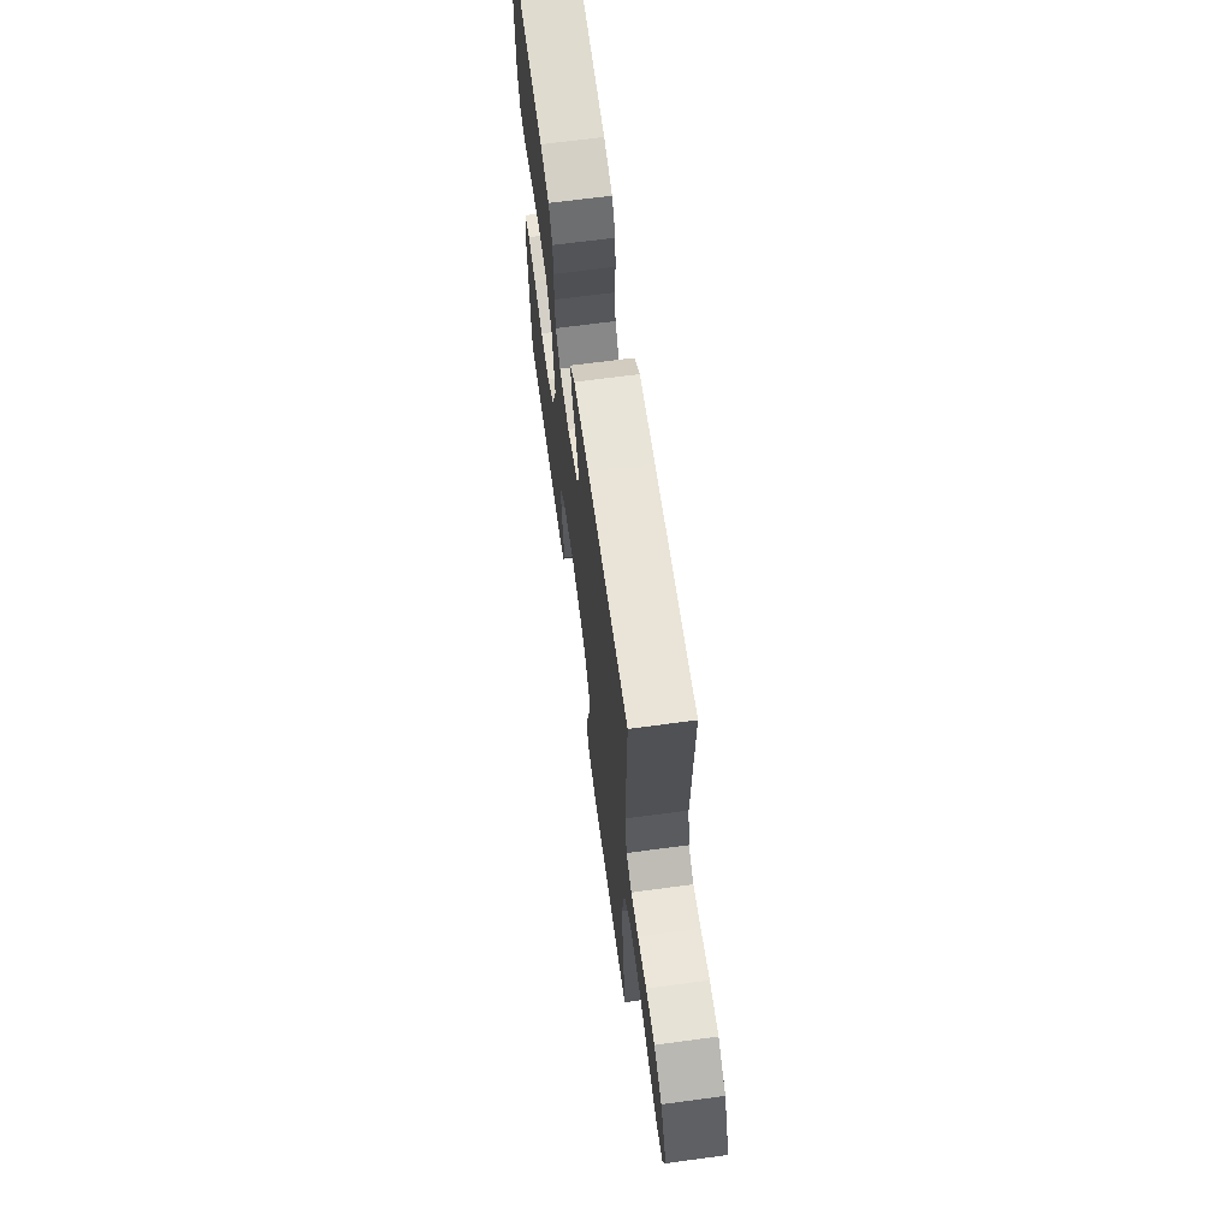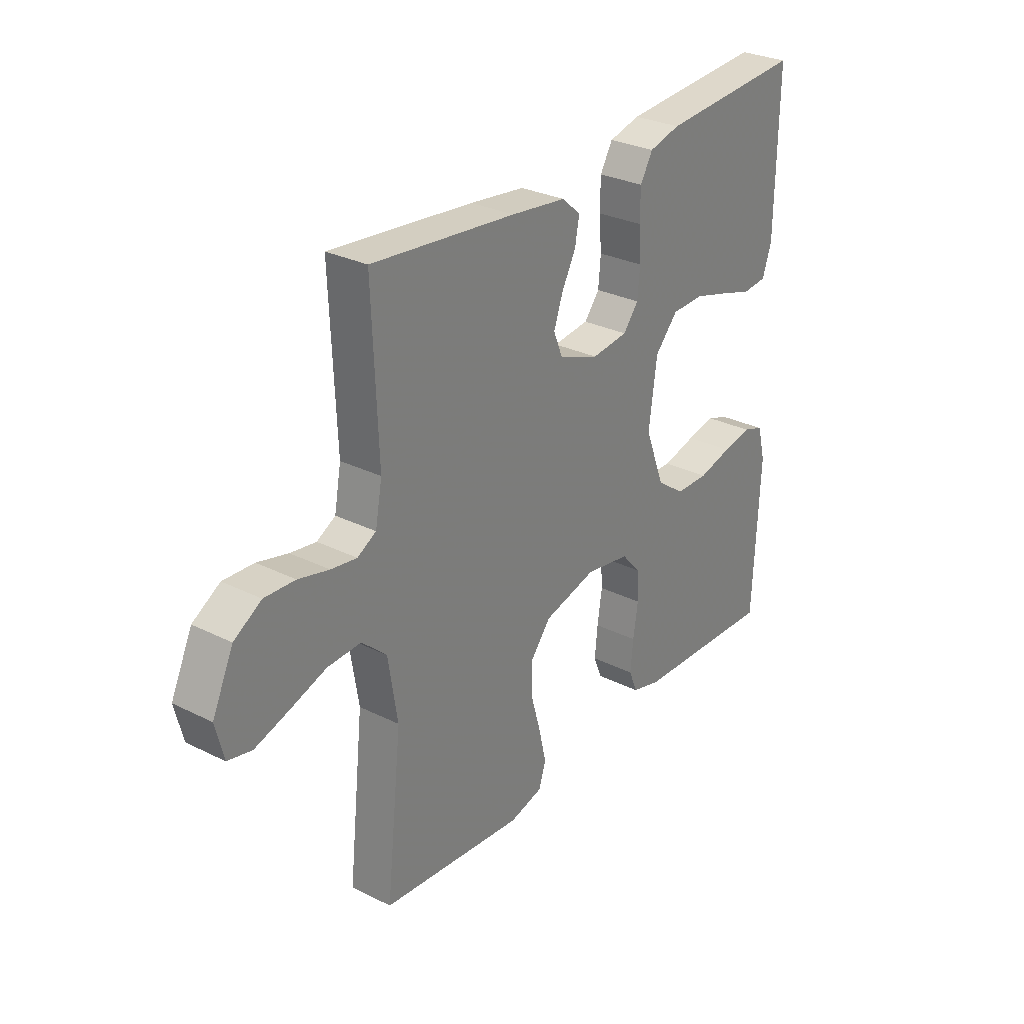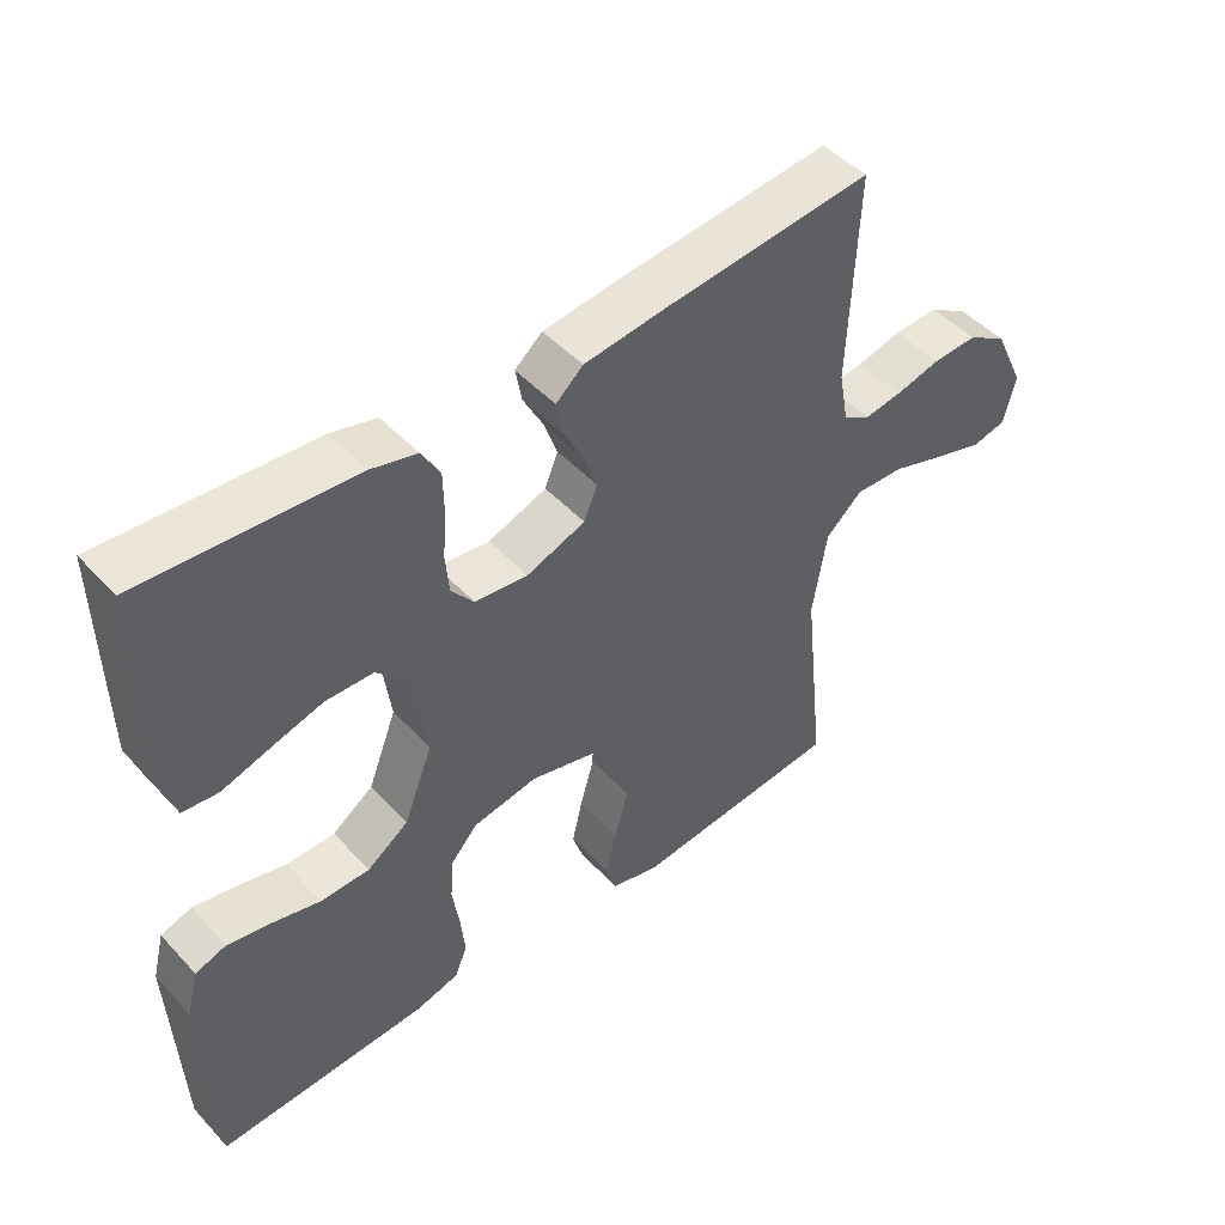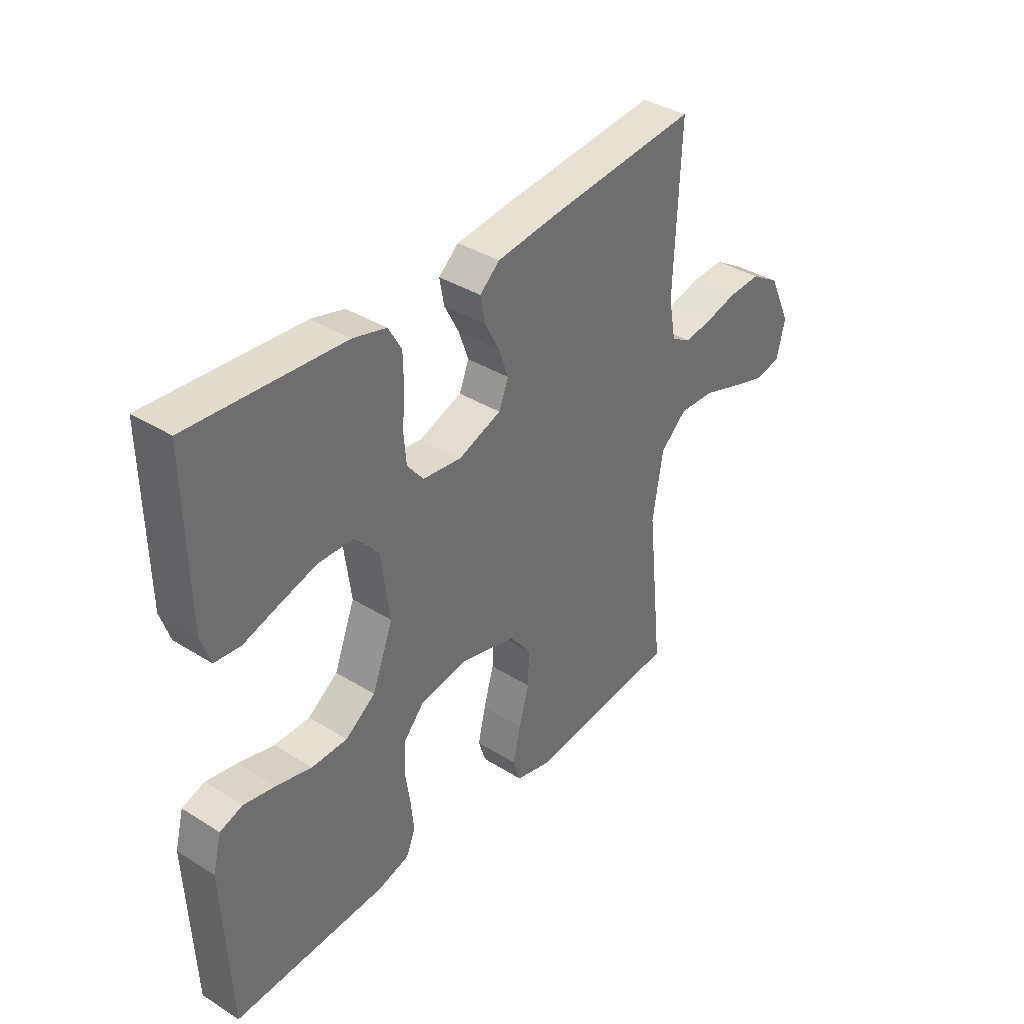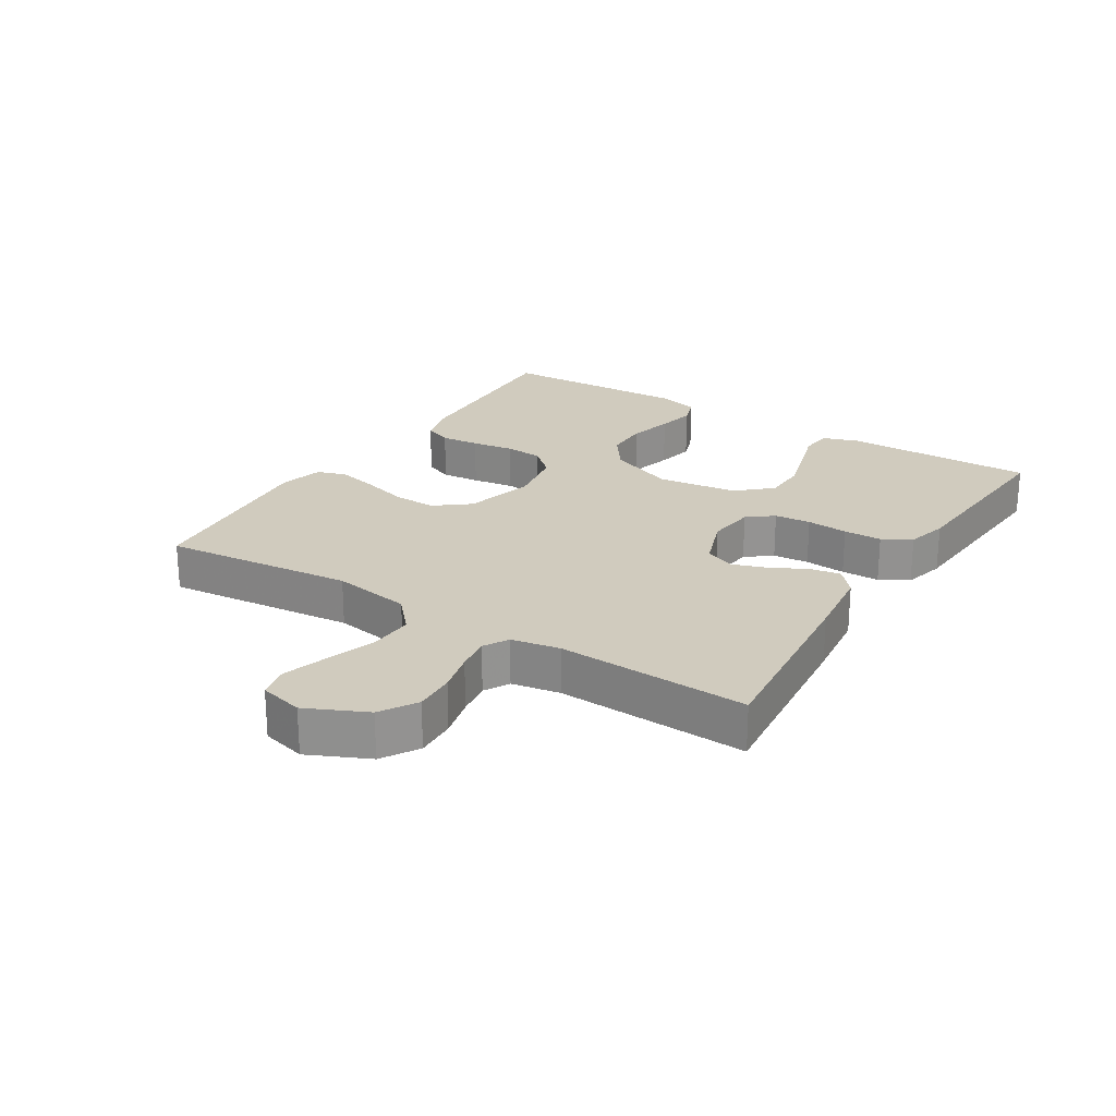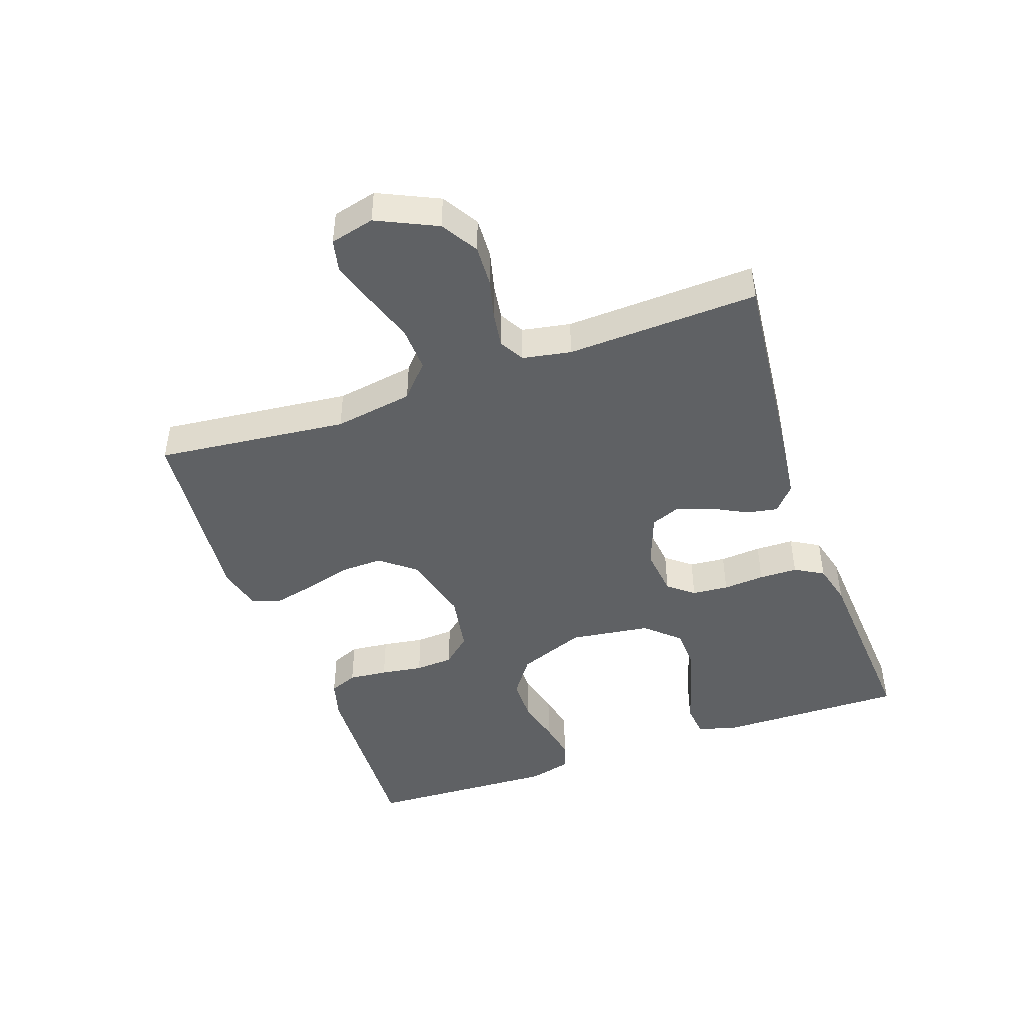
<metadata>
{"format":"obj","ext":"obj","renderer":"f3d","projection":"perspective","resolution":1024,"background":"white","views":[{"elev":66.4,"azim":-97.7,"up":"+Z"},{"elev":29.2,"azim":-53.5,"up":"+Z"},{"elev":47.4,"azim":139.7,"up":"+Z"},{"elev":37.3,"azim":128.7,"up":"+Z"},{"elev":23.6,"azim":-57.8,"up":"+Y"},{"elev":-45.6,"azim":-70.7,"up":"+Y"}]}
</metadata>
<code>
v -0.5 0.07 -0.5
v -0.468 0.07 -0.2
v -0.488 0.07 -0.076
v -0.54 0.07 -0.029
v -0.61 0.07 -0.032
v -0.687 0.07 -0.058
v -0.757 0.07 -0.08
v -0.807 0.07 -0.069
v -0.824 0.07 0
v -0.78 0.07 0.094
v -0.723 0.07 0.129
v -0.659 0.07 0.126
v -0.595 0.07 0.11
v -0.541 0.07 0.102
v -0.502 0.07 0.124
v -0.488 0.07 0.2
v -0.5 0.07 0.5
v -0.2 0.07 0.47
v -0.085 0.07 0.456
v -0.046 0.07 0.422
v -0.055 0.07 0.373
v -0.084 0.07 0.318
v -0.103 0.07 0.264
v -0.084 0.07 0.217
v 0 0.07 0.186
v 0.076 0.07 0.195
v 0.108 0.07 0.235
v 0.113 0.07 0.292
v 0.108 0.07 0.357
v 0.109 0.07 0.417
v 0.135 0.07 0.462
v 0.2 0.07 0.479
v 0.5 0.07 0.5
v 0.496 0.07 0.2
v 0.477 0.07 0.144
v 0.426 0.07 0.139
v 0.358 0.07 0.16
v 0.284 0.07 0.181
v 0.216 0.07 0.179
v 0.168 0.07 0.126
v 0.151 0.07 0
v 0.192 0.07 -0.106
v 0.251 0.07 -0.148
v 0.321 0.07 -0.149
v 0.391 0.07 -0.131
v 0.452 0.07 -0.119
v 0.496 0.07 -0.134
v 0.513 0.07 -0.2
v 0.5 0.07 -0.5
v 0.2 0.07 -0.486
v 0.138 0.07 -0.469
v 0.12 0.07 -0.425
v 0.126 0.07 -0.364
v 0.136 0.07 -0.298
v 0.132 0.07 -0.238
v 0.093 0.07 -0.194
v 0 0.07 -0.178
v -0.11 0.07 -0.207
v -0.153 0.07 -0.261
v -0.151 0.07 -0.329
v -0.131 0.07 -0.4
v -0.116 0.07 -0.465
v -0.131 0.07 -0.511
v -0.2 0.07 -0.529
v -0.5 0 -0.5
v -0.468 0 -0.2
v -0.488 0 -0.076
v -0.54 0 -0.029
v -0.61 0 -0.032
v -0.687 0 -0.058
v -0.757 0 -0.08
v -0.807 0 -0.069
v -0.824 0 0
v -0.78 0 0.094
v -0.723 0 0.129
v -0.659 0 0.126
v -0.595 0 0.11
v -0.541 0 0.102
v -0.502 0 0.124
v -0.488 0 0.2
v -0.5 0 0.5
v -0.2 0 0.47
v -0.085 0 0.456
v -0.046 0 0.422
v -0.055 0 0.373
v -0.084 0 0.318
v -0.103 0 0.264
v -0.084 0 0.217
v 0 0 0.186
v 0.076 0 0.195
v 0.108 0 0.235
v 0.113 0 0.292
v 0.108 0 0.357
v 0.109 0 0.417
v 0.135 0 0.462
v 0.2 0 0.479
v 0.5 0 0.5
v 0.496 0 0.2
v 0.477 0 0.144
v 0.426 0 0.139
v 0.358 0 0.16
v 0.284 0 0.181
v 0.216 0 0.179
v 0.168 0 0.126
v 0.151 0 0
v 0.192 0 -0.106
v 0.251 0 -0.148
v 0.321 0 -0.149
v 0.391 0 -0.131
v 0.452 0 -0.119
v 0.496 0 -0.134
v 0.513 0 -0.2
v 0.5 0 -0.5
v 0.2 0 -0.486
v 0.138 0 -0.469
v 0.12 0 -0.425
v 0.126 0 -0.364
v 0.136 0 -0.298
v 0.132 0 -0.238
v 0.093 0 -0.194
v 0 0 -0.178
v -0.11 0 -0.207
v -0.153 0 -0.261
v -0.151 0 -0.329
v -0.131 0 -0.4
v -0.116 0 -0.465
v -0.131 0 -0.511
v -0.2 0 -0.529
f 64 1 2
f 63 64 2
f 62 63 2
f 61 62 2
f 60 61 2
f 59 60 2 3
f 58 59 3 4
f 57 58 4
f 56 57 4
f 52 53 54
f 51 52 54
f 50 51 54
f 49 50 54
f 48 49 54
f 47 48 54
f 46 47 54
f 45 46 54
f 44 45 54
f 43 44 54 55
f 42 43 55 56
f 35 36 37
f 34 35 37
f 33 34 37
f 32 33 37
f 31 32 37
f 30 31 37
f 29 30 37
f 28 29 37
f 27 28 37 38
f 26 27 38 39
f 20 21 22
f 19 20 22
f 18 19 22
f 17 18 22
f 16 17 22
f 15 16 22 23
f 14 15 23 24
f 11 12 13
f 10 11 13
f 9 10 13
f 8 9 13
f 7 8 13
f 6 7 13
f 5 6 13
f 4 5 13 14
f 14 24 25
f 4 14 25
f 56 4 25
f 42 56 25
f 41 42 25
f 40 41 25 26
f 26 39 40
f 66 65 128
f 66 128 127
f 66 127 126
f 66 126 125
f 66 125 124
f 67 66 124 123
f 68 67 123 122
f 68 122 121
f 68 121 120
f 118 117 116
f 118 116 115
f 118 115 114
f 118 114 113
f 118 113 112
f 118 112 111
f 118 111 110
f 118 110 109
f 118 109 108
f 119 118 108 107
f 120 119 107 106
f 101 100 99
f 101 99 98
f 101 98 97
f 101 97 96
f 101 96 95
f 101 95 94
f 101 94 93
f 101 93 92
f 102 101 92 91
f 103 102 91 90
f 86 85 84
f 86 84 83
f 86 83 82
f 86 82 81
f 86 81 80
f 87 86 80 79
f 88 87 79 78
f 77 76 75
f 77 75 74
f 77 74 73
f 77 73 72
f 77 72 71
f 77 71 70
f 77 70 69
f 78 77 69 68
f 89 88 78
f 89 78 68
f 89 68 120
f 89 120 106
f 89 106 105
f 90 89 105 104
f 104 103 90
f 1 65 66 2
f 2 66 67 3
f 3 67 68 4
f 4 68 69 5
f 5 69 70 6
f 6 70 71 7
f 7 71 72 8
f 8 72 73 9
f 9 73 74 10
f 10 74 75 11
f 11 75 76 12
f 12 76 77 13
f 13 77 78 14
f 14 78 79 15
f 15 79 80 16
f 16 80 81 17
f 17 81 82 18
f 18 82 83 19
f 19 83 84 20
f 20 84 85 21
f 21 85 86 22
f 22 86 87 23
f 23 87 88 24
f 24 88 89 25
f 25 89 90 26
f 26 90 91 27
f 27 91 92 28
f 28 92 93 29
f 29 93 94 30
f 30 94 95 31
f 31 95 96 32
f 32 96 97 33
f 33 97 98 34
f 34 98 99 35
f 35 99 100 36
f 36 100 101 37
f 37 101 102 38
f 38 102 103 39
f 39 103 104 40
f 40 104 105 41
f 41 105 106 42
f 42 106 107 43
f 43 107 108 44
f 44 108 109 45
f 45 109 110 46
f 46 110 111 47
f 47 111 112 48
f 48 112 113 49
f 49 113 114 50
f 50 114 115 51
f 51 115 116 52
f 52 116 117 53
f 53 117 118 54
f 54 118 119 55
f 55 119 120 56
f 56 120 121 57
f 57 121 122 58
f 58 122 123 59
f 59 123 124 60
f 60 124 125 61
f 61 125 126 62
f 62 126 127 63
f 63 127 128 64
f 64 128 65 1

</code>
